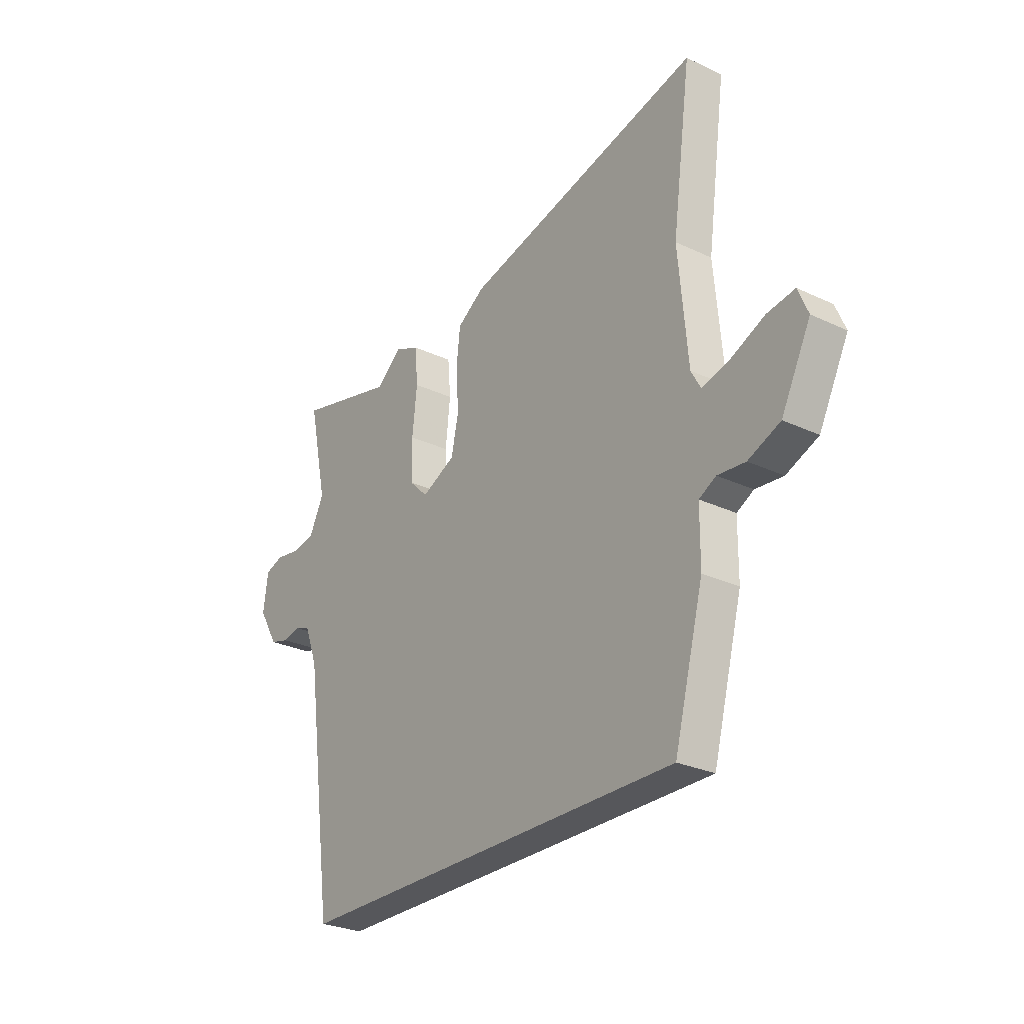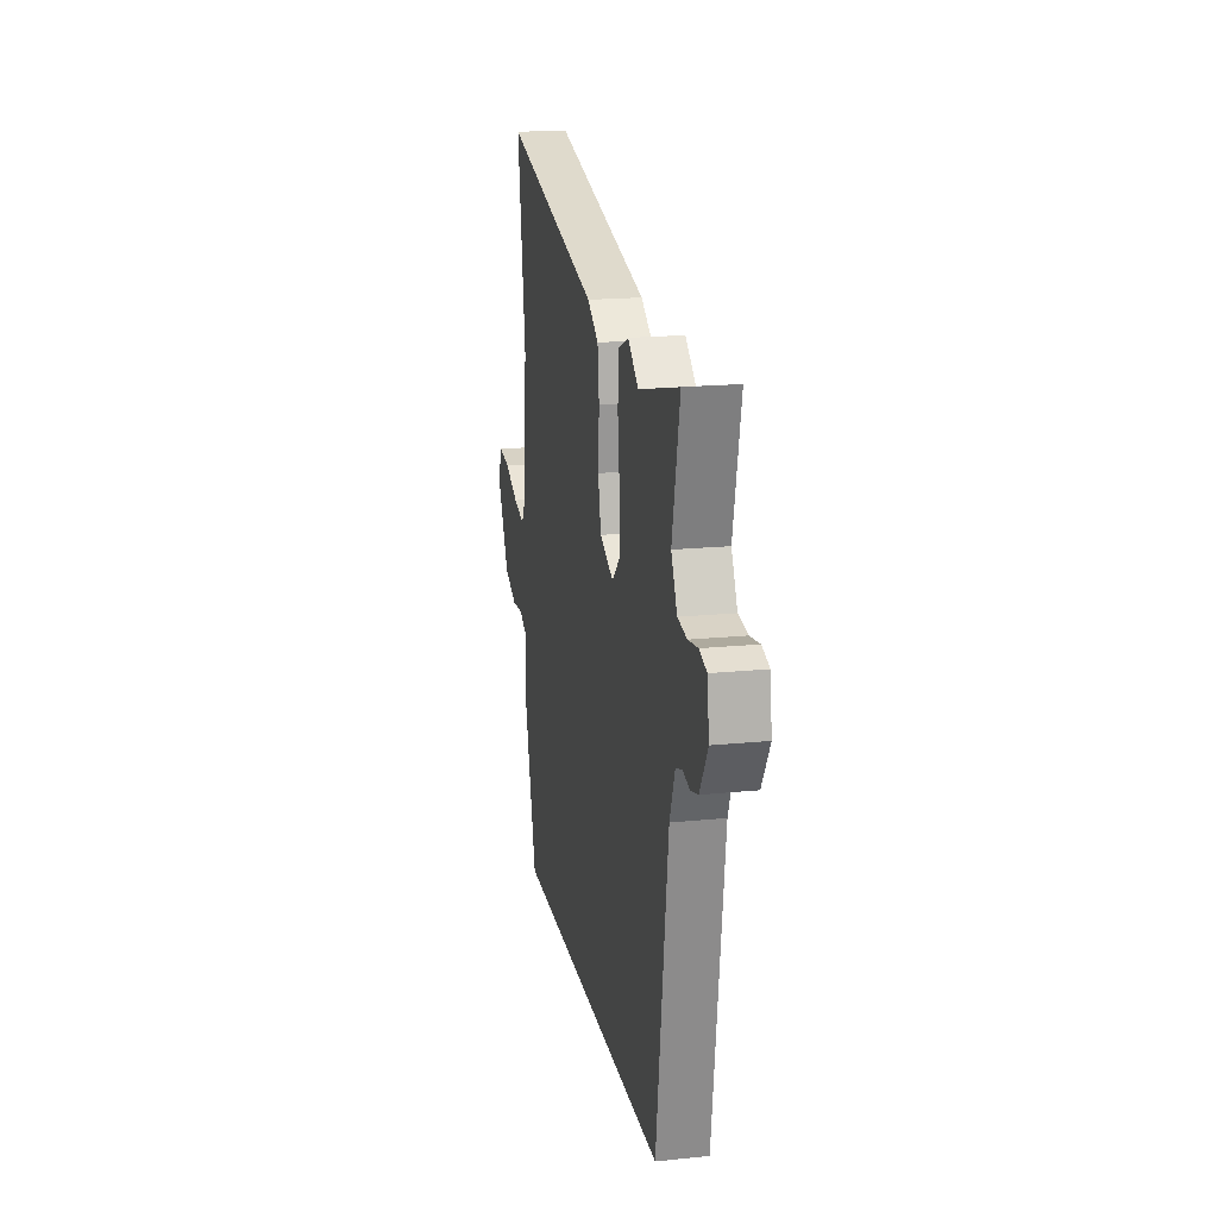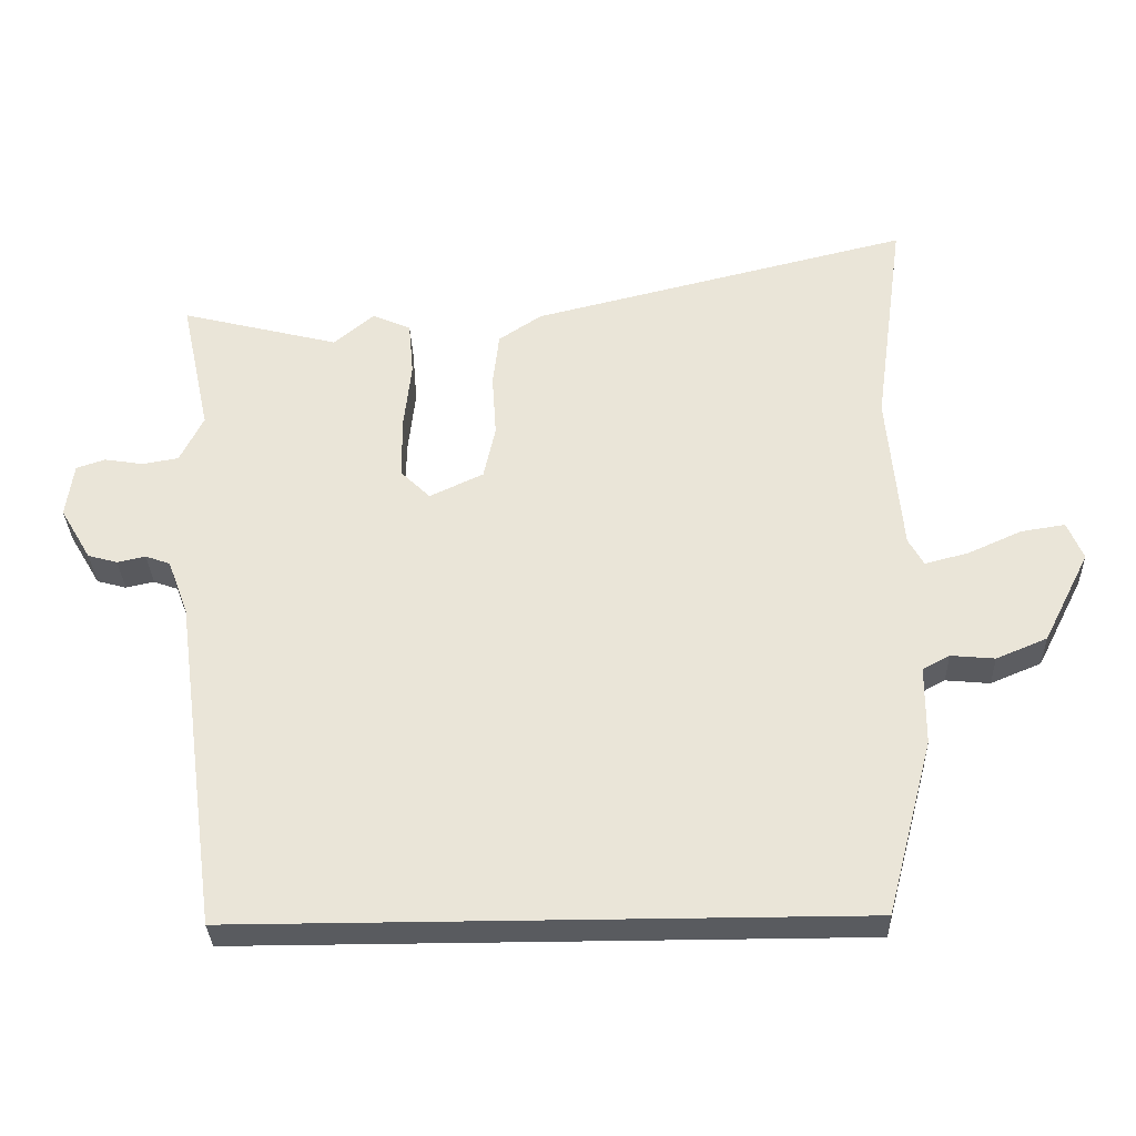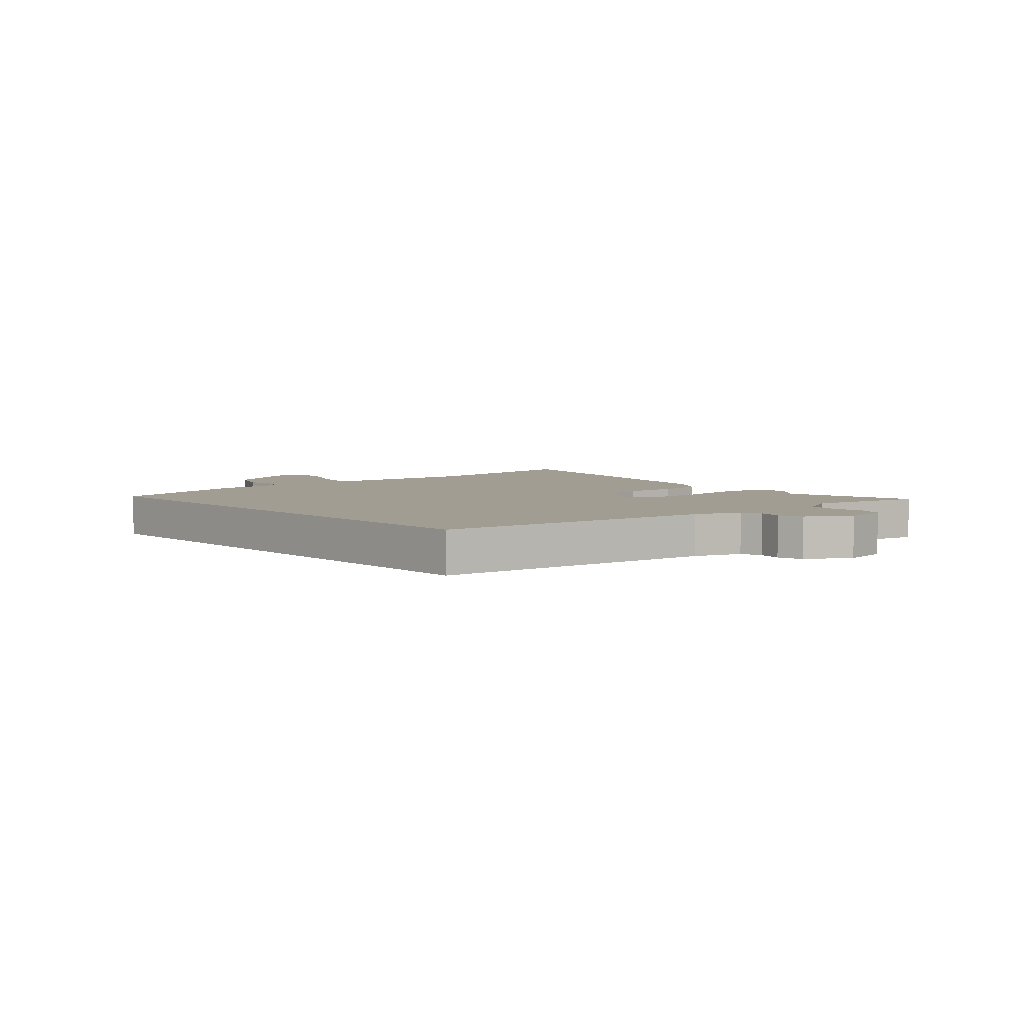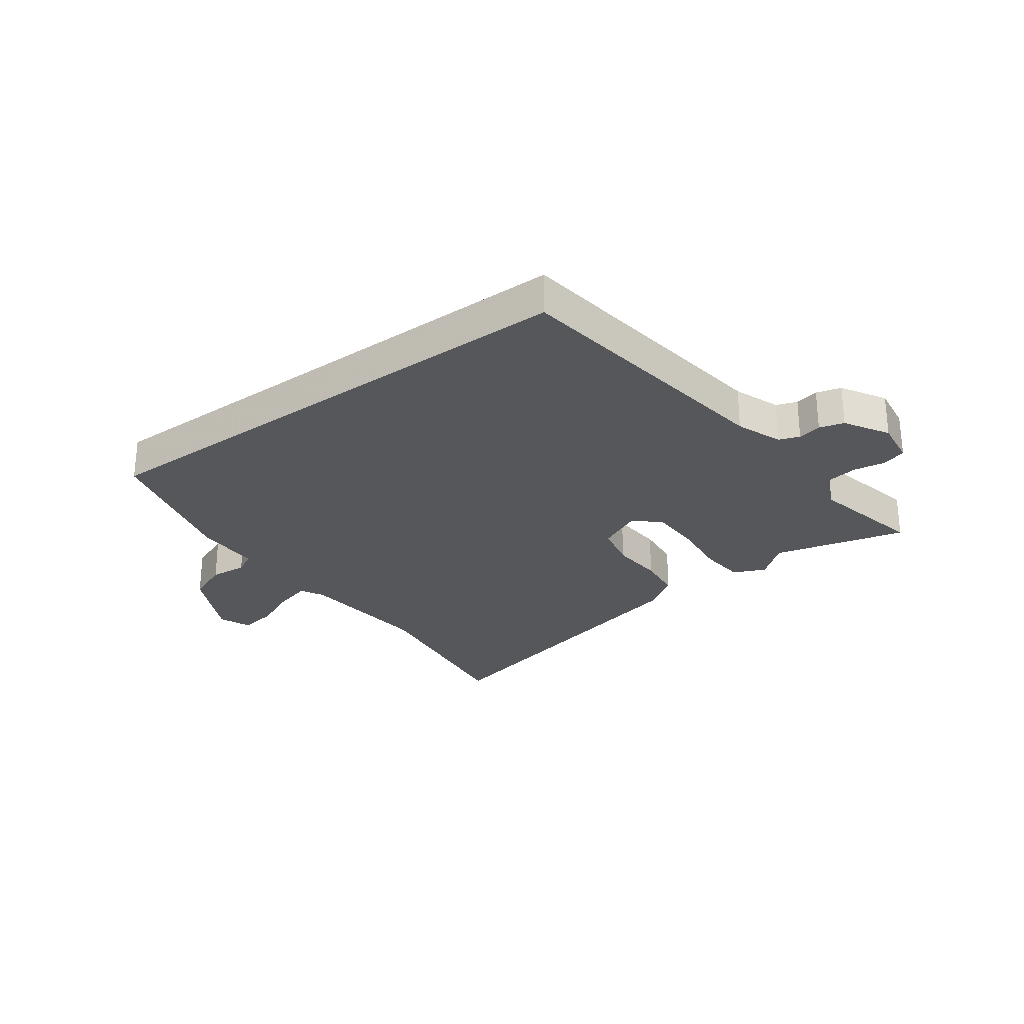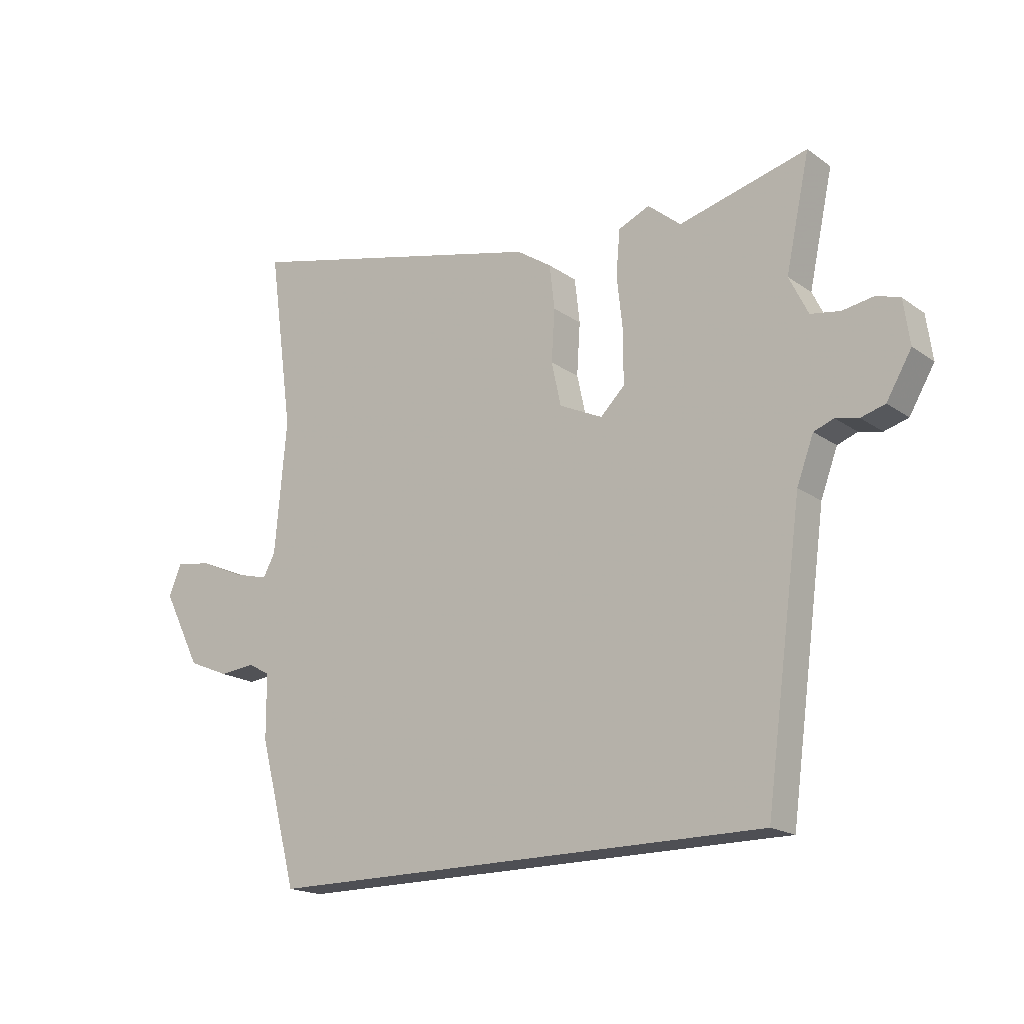
<metadata>
{"format":"obj","ext":"obj","renderer":"f3d","projection":"perspective","resolution":1024,"background":"white","views":[{"elev":-27.4,"azim":54.1,"up":"+Z"},{"elev":18.5,"azim":-101.1,"up":"+Z"},{"elev":-32.2,"azim":1.9,"up":"+Z"},{"elev":4.8,"azim":-132.2,"up":"+Y"},{"elev":-27.3,"azim":-143.8,"up":"+Y"},{"elev":-18.4,"azim":-142.8,"up":"+Z"}]}
</metadata>
<code>
v -0.579 0.07 0.52
v -0.349 0.07 0.462
v -0.29 0.07 0.511
v -0.234 0.07 0.487
v -0.227 0.07 0.407
v -0.238 0.07 0.307
v -0.237 0.07 0.218
v -0.194 0.07 0.176
v -0.116 0.07 0.213
v -0.099 0.07 0.291
v -0.105 0.07 0.383
v -0.096 0.07 0.462
v -0.033 0.07 0.504
v 0.519 0.07 0.639
v 0.475 0.07 0.319
v 0.496 0.07 0.084
v 0.518 0.07 0.044
v 0.582 0.07 0.061
v 0.66 0.07 0.096
v 0.724 0.07 0.106
v 0.747 0.07 0.051
v 0.679 0.07 -0.083
v 0.605 0.07 -0.114
v 0.541 0.07 -0.108
v 0.502 0.07 -0.129
v 0.501 0.07 -0.244
v 0.433 0.07 -0.5
v -0.471 0.07 -0.5
v -0.537 0.07 -0.013
v -0.567 0.07 0.067
v -0.603 0.07 0.08
v -0.644 0.07 0.071
v -0.687 0.07 0.083
v -0.732 0.07 0.159
v -0.721 0.07 0.238
v -0.679 0.07 0.252
v -0.623 0.07 0.243
v -0.57 0.07 0.252
v -0.536 0.07 0.321
v -0.579 0 0.52
v -0.349 0 0.462
v -0.29 0 0.511
v -0.234 0 0.487
v -0.227 0 0.407
v -0.238 0 0.307
v -0.237 0 0.218
v -0.194 0 0.176
v -0.116 0 0.213
v -0.099 0 0.291
v -0.105 0 0.383
v -0.096 0 0.462
v -0.033 0 0.504
v 0.519 0 0.639
v 0.475 0 0.319
v 0.496 0 0.084
v 0.518 0 0.044
v 0.582 0 0.061
v 0.66 0 0.096
v 0.724 0 0.106
v 0.747 0 0.051
v 0.679 0 -0.083
v 0.605 0 -0.114
v 0.541 0 -0.108
v 0.502 0 -0.129
v 0.501 0 -0.244
v 0.433 0 -0.5
v -0.471 0 -0.5
v -0.537 0 -0.013
v -0.567 0 0.067
v -0.603 0 0.08
v -0.644 0 0.071
v -0.687 0 0.083
v -0.732 0 0.159
v -0.721 0 0.238
v -0.679 0 0.252
v -0.623 0 0.243
v -0.57 0 0.252
v -0.536 0 0.321
f 34 35 36 37
f 34 37 38
f 31 32 33 34
f 30 31 34 38
f 29 30 38 39
f 25 26 27 28
f 24 25 28 29
f 21 22 23 24
f 18 19 20 21
f 17 18 21 24
f 16 17 24 29
f 12 13 14 15
f 10 11 12 15
f 9 10 15 16
f 8 9 16 29
f 3 4 5 6
f 2 3 6 7
f 39 1 2 7
f 7 8 29 39
f 76 75 74 73
f 77 76 73
f 73 72 71 70
f 77 73 70 69
f 78 77 69 68
f 67 66 65 64
f 68 67 64 63
f 63 62 61 60
f 60 59 58 57
f 63 60 57 56
f 68 63 56 55
f 54 53 52 51
f 54 51 50 49
f 55 54 49 48
f 68 55 48 47
f 45 44 43 42
f 46 45 42 41
f 46 41 40 78
f 78 68 47 46
f 1 40 41 2
f 2 41 42 3
f 3 42 43 4
f 4 43 44 5
f 5 44 45 6
f 6 45 46 7
f 7 46 47 8
f 8 47 48 9
f 9 48 49 10
f 10 49 50 11
f 11 50 51 12
f 12 51 52 13
f 13 52 53 14
f 14 53 54 15
f 15 54 55 16
f 16 55 56 17
f 17 56 57 18
f 18 57 58 19
f 19 58 59 20
f 20 59 60 21
f 21 60 61 22
f 22 61 62 23
f 23 62 63 24
f 24 63 64 25
f 25 64 65 26
f 26 65 66 27
f 27 66 67 28
f 28 67 68 29
f 29 68 69 30
f 30 69 70 31
f 31 70 71 32
f 32 71 72 33
f 33 72 73 34
f 34 73 74 35
f 35 74 75 36
f 36 75 76 37
f 37 76 77 38
f 38 77 78 39
f 39 78 40 1

</code>
